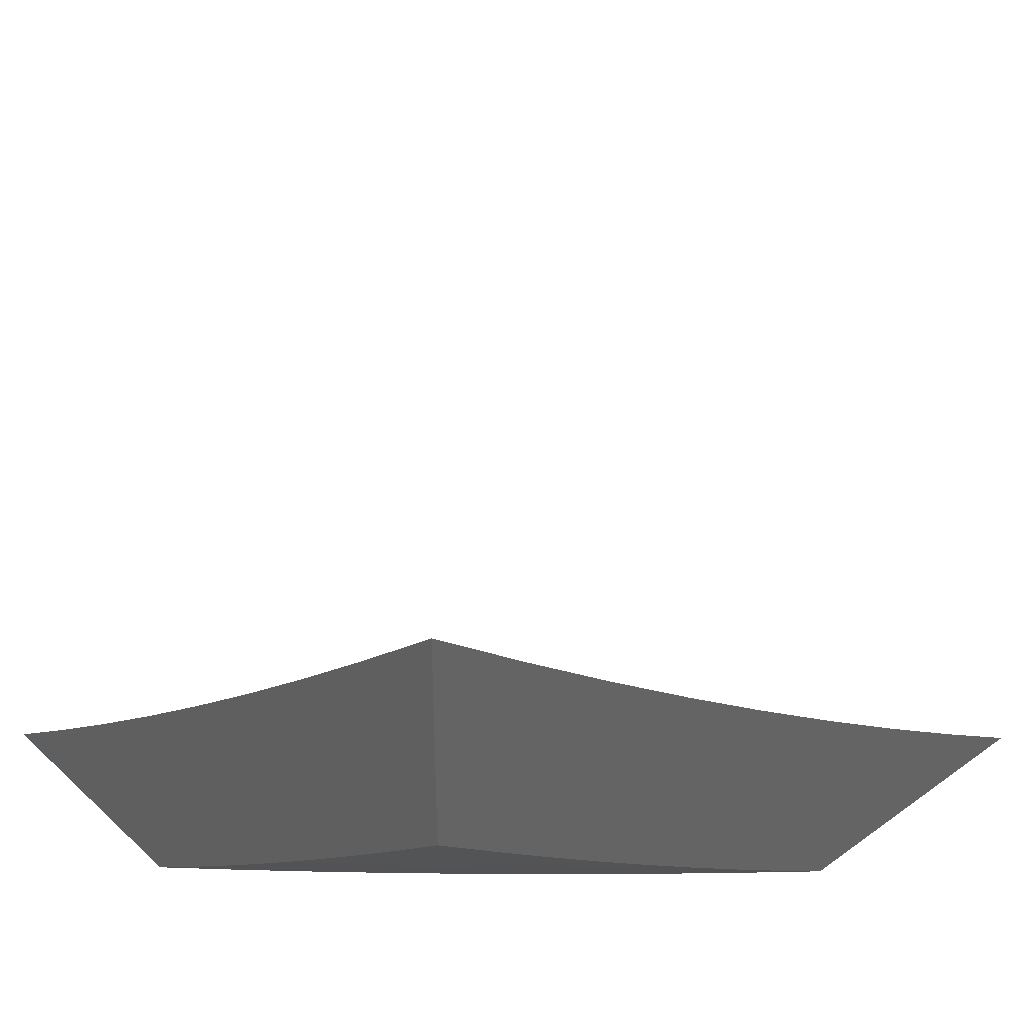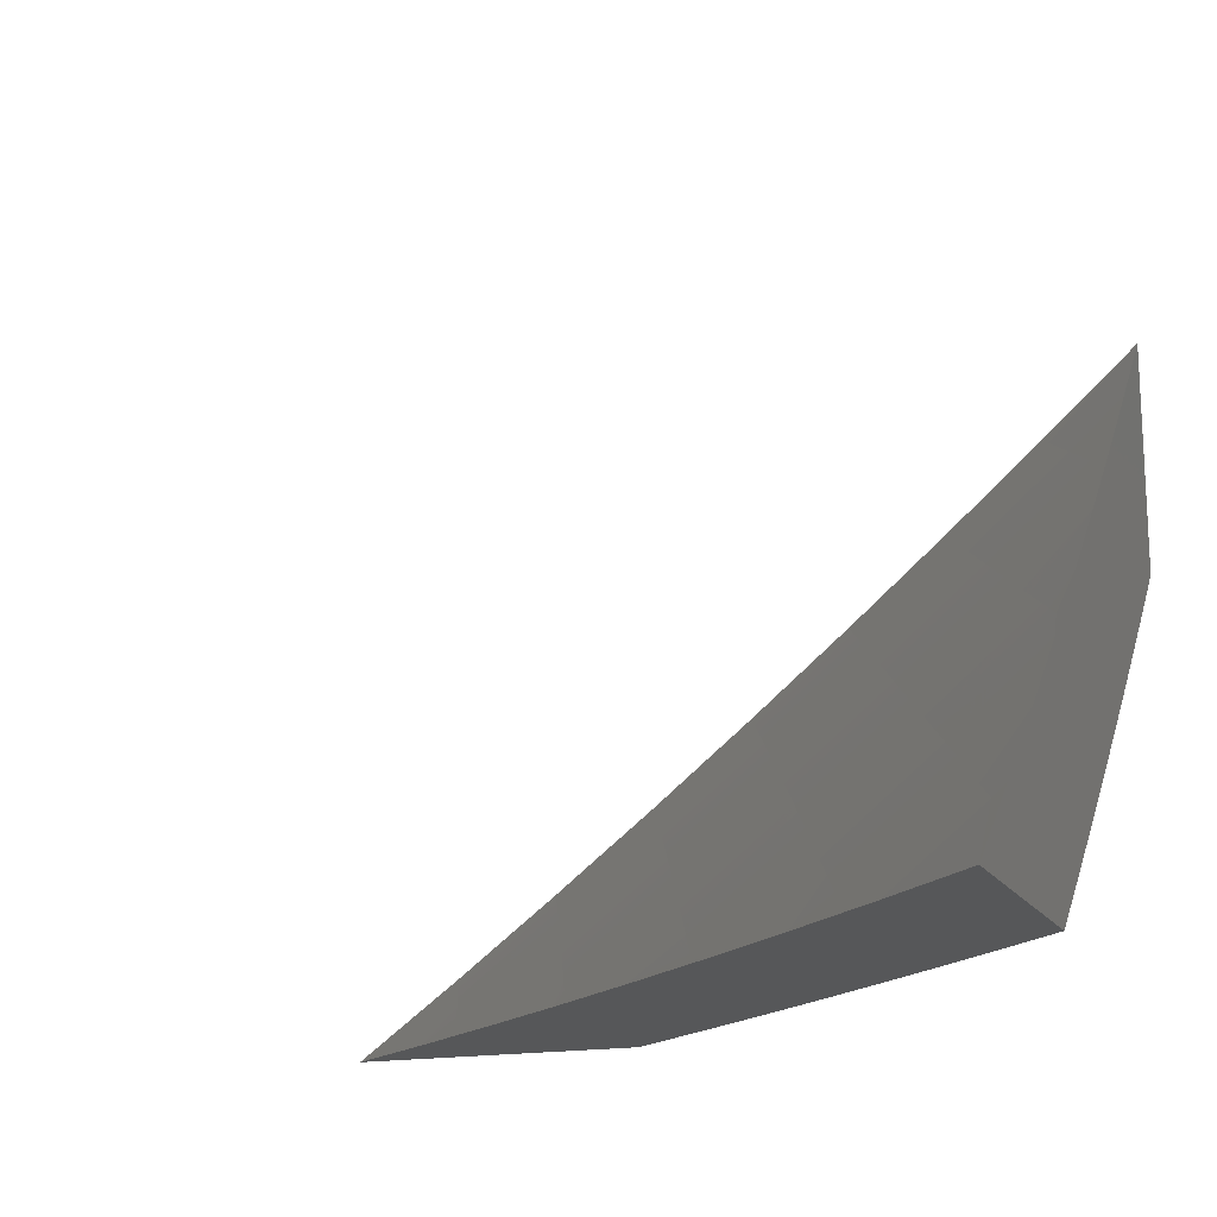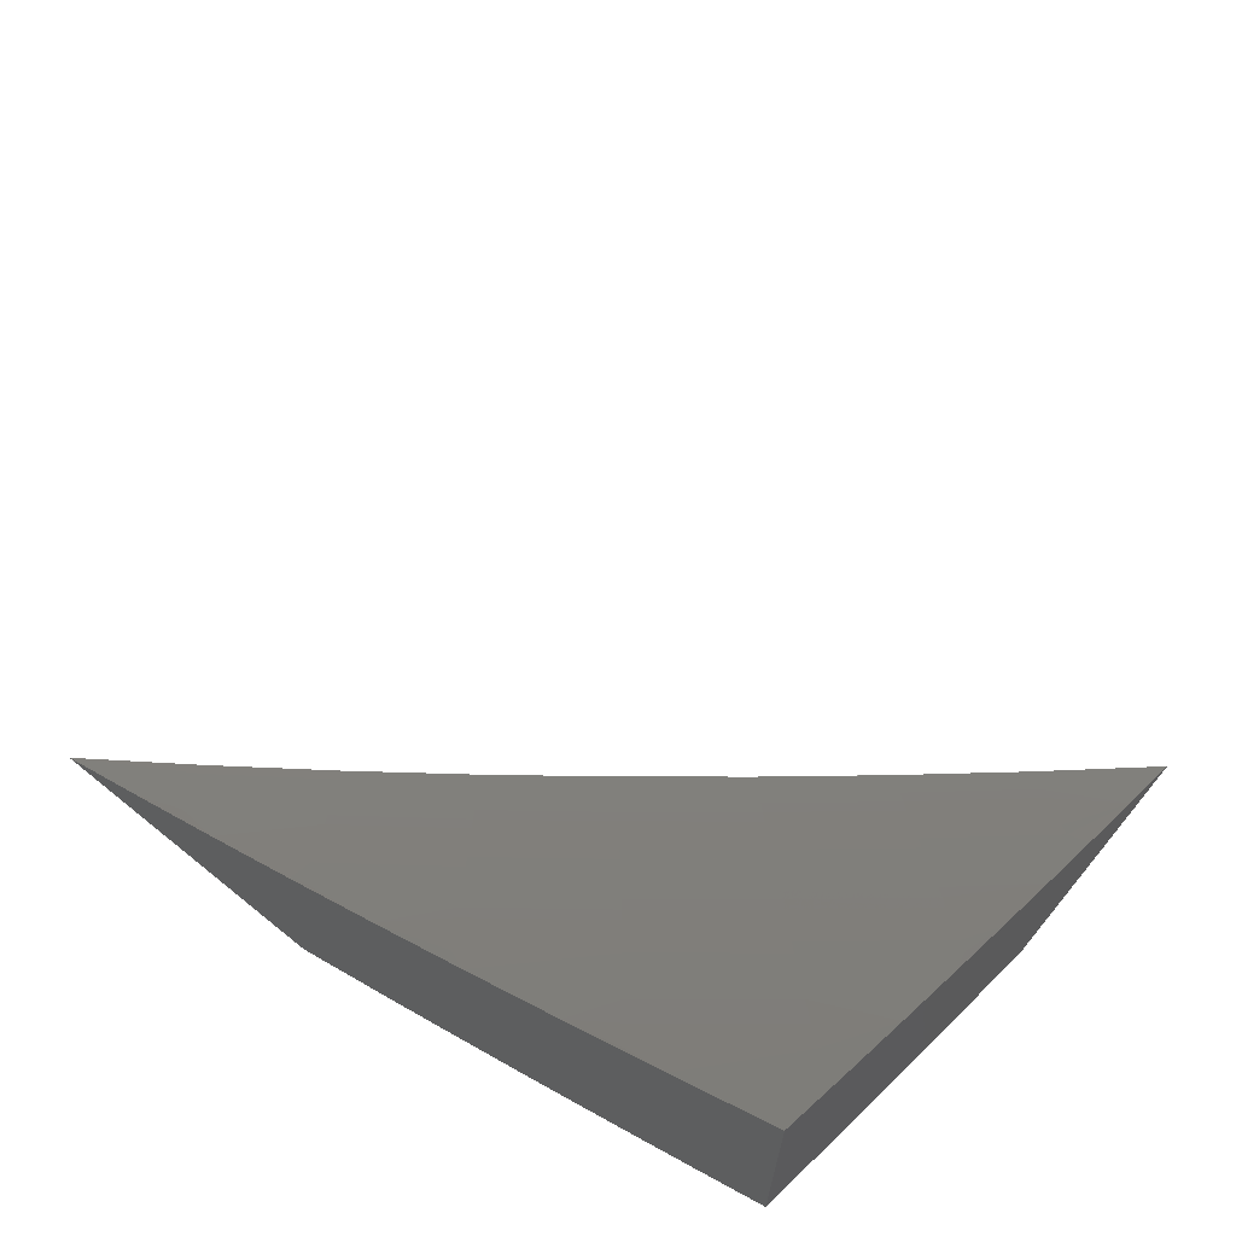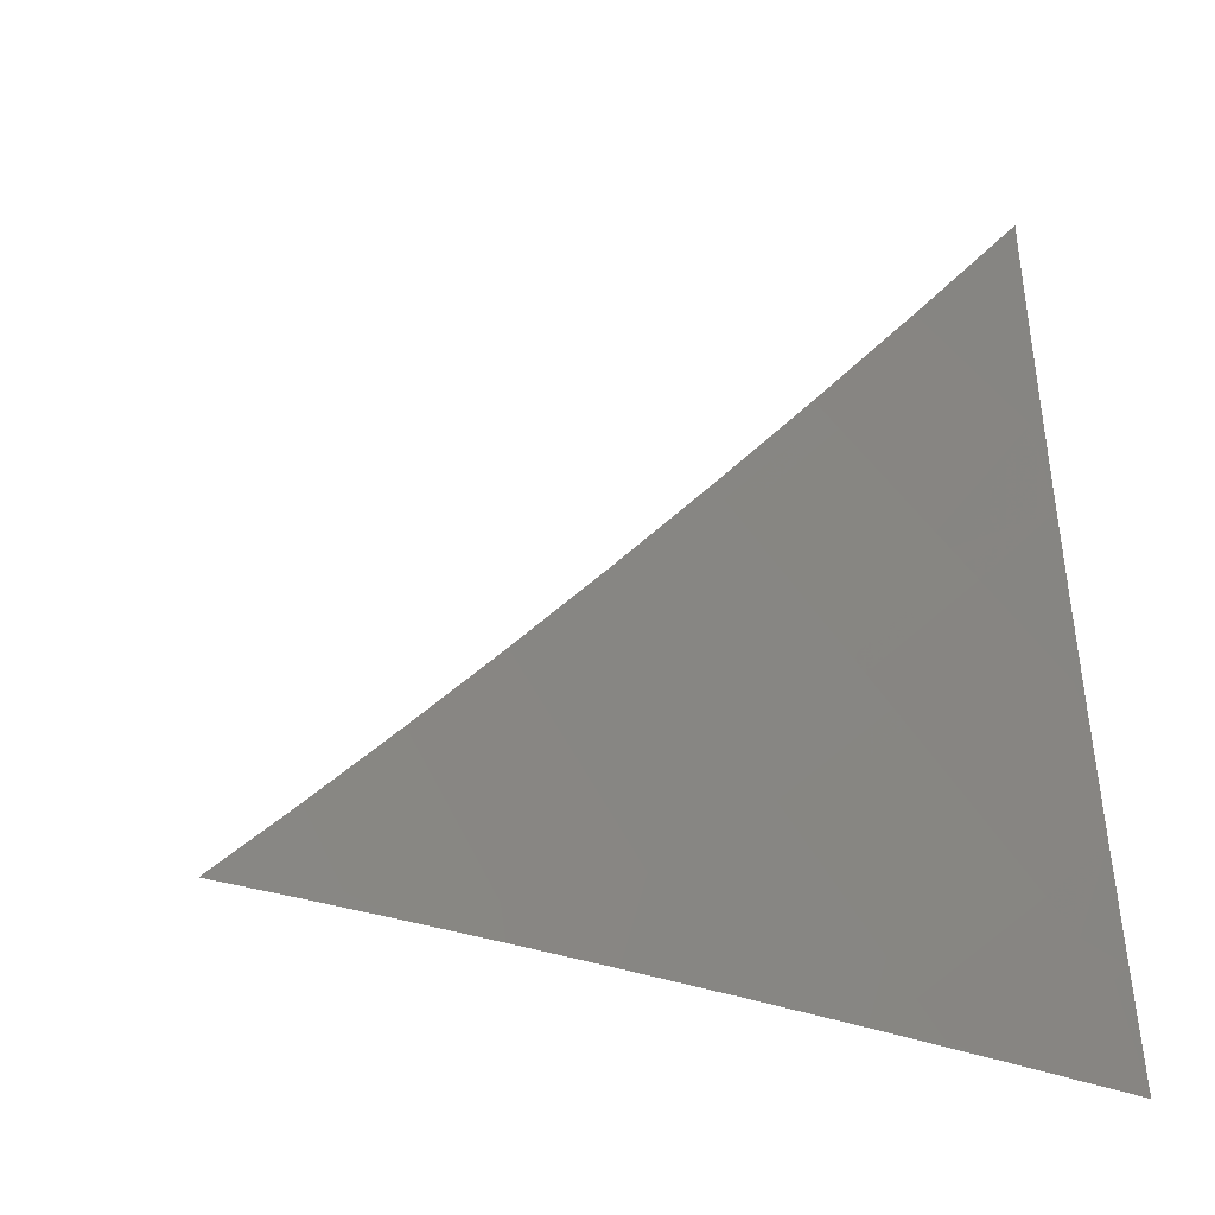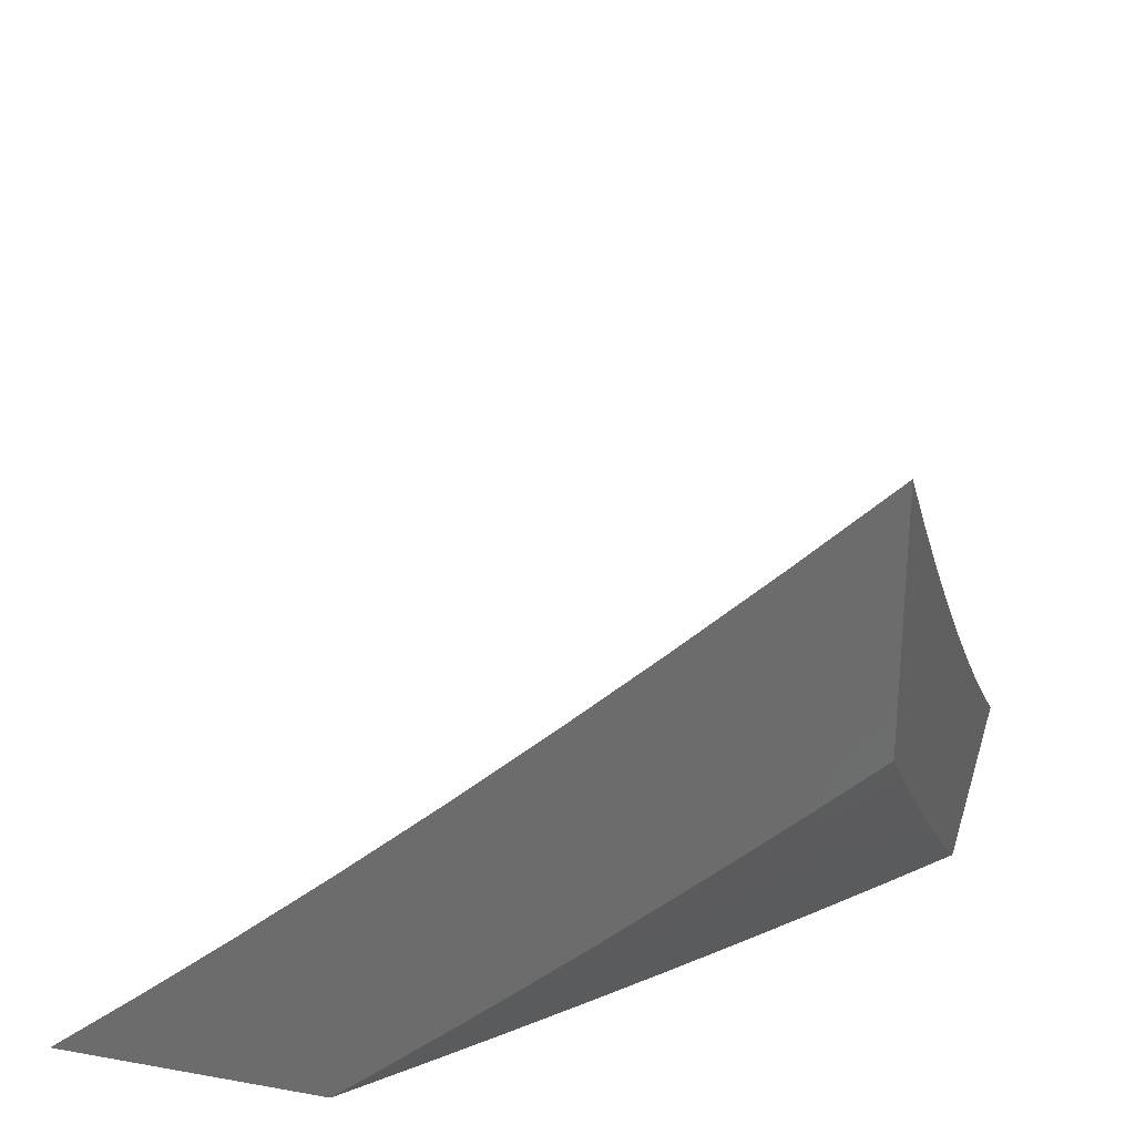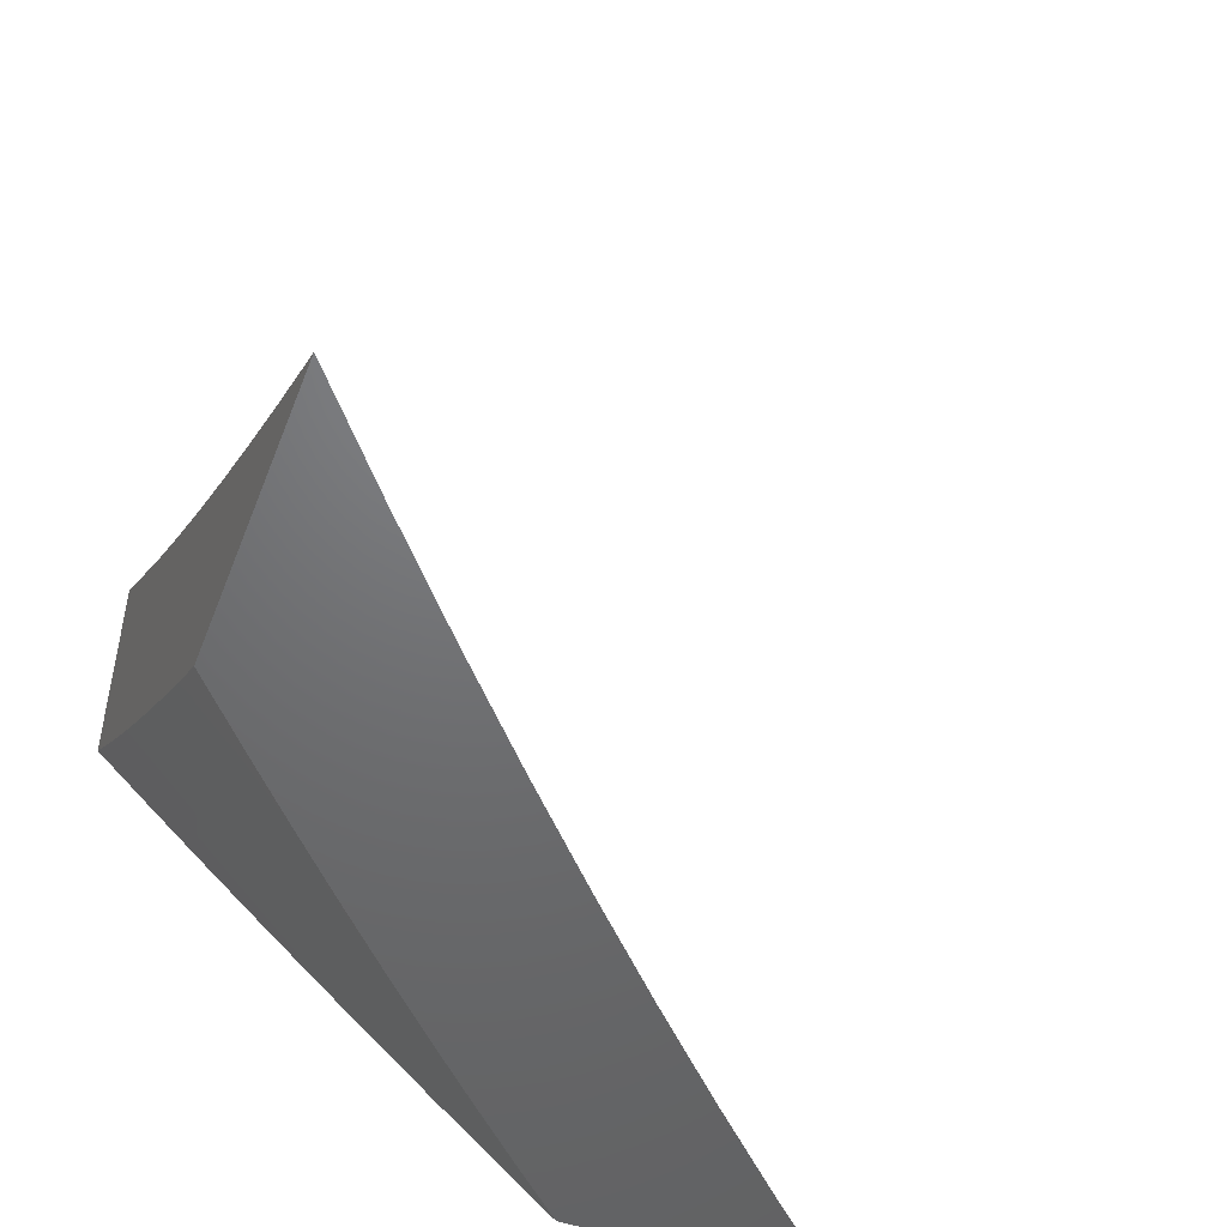
<metadata>
{"format":"stl","ext":"stl","renderer":"f3d","projection":"perspective","resolution":1024,"background":"white","views":[{"elev":39.8,"azim":138.4,"up":"+Y"},{"elev":-16.8,"azim":21.1,"up":"+Y"},{"elev":68.0,"azim":39.2,"up":"+Z"},{"elev":8.1,"azim":-1.0,"up":"+Y"},{"elev":27.6,"azim":105.3,"up":"+Y"},{"elev":-49.1,"azim":-110.8,"up":"+Y"}]}
</metadata>
<code>
# stl→obj: 181 verts, 358 faces
v 5.509 -7 -7
v 5.572 -6.952 -7
v 5.572 -7 -6.947
v 5.596 -6.983 -6.945
v 5.635 -7 -6.893
v 5.659 -6.934 -6.945
v 5.683 -6.964 -6.89
v 5.746 -6.915 -6.89
v 5.771 -6.945 -6.835
v 5.833 -6.894 -6.835
v 5.858 -6.924 -6.78
v 5.92 -6.873 -6.78
v 5.945 -6.901 -6.725
v 6 -6.854 -6.726
v 6 -6.903 -6.67
v 5.634 -6.904 -7
v 5.721 -6.885 -6.945
v 5.696 -6.855 -7
v 5.783 -6.836 -6.945
v 5.758 -6.806 -7
v 5.845 -6.785 -6.945
v 5.819 -6.756 -7
v 5.906 -6.735 -6.945
v 5.88 -6.705 -7
v 5.966 -6.683 -6.945
v 5.94 -6.654 -7
v 6 -6.654 -6.946
v 6 -6.603 -7
v 6 -6.705 -6.892
v 5.992 -6.712 -6.89
v 5.931 -6.764 -6.89
v 5.87 -6.815 -6.89
v 5.808 -6.865 -6.89
v 6 -6.755 -6.837
v 5.957 -6.793 -6.835
v 6 -6.805 -6.781
v 5.982 -6.821 -6.78
v 5.969 -6.93 -6.669
v 6 -6.952 -6.614
v 5.993 -6.958 -6.613
v 6 -7 -6.557
v 5.94 -7 -6.614
v 5.88 -7 -6.671
v 5.906 -6.981 -6.669
v 5.882 -6.952 -6.725
v 5.82 -7 -6.727
v 5.795 -6.974 -6.78
v 5.759 -7 -6.783
v 5.708 -6.994 -6.835
v 5.697 -7 -6.838
v 5.895 -6.844 -6.835
v 5.907 -6.462 -7
v 5.918 -6.474 -6.979
v 6 -6.38 -7
v 5.928 -6.485 -6.958
v 6 -6.461 -6.917
v 5.938 -6.496 -6.936
v 5.949 -6.508 -6.915
v 5.844 -6.578 -6.936
v 5.854 -6.589 -6.915
v 5.749 -6.658 -6.936
v 5.759 -6.669 -6.915
v 5.652 -6.736 -6.936
v 5.662 -6.748 -6.915
v 5.554 -6.814 -6.936
v 5.564 -6.826 -6.915
v 5.455 -6.89 -6.936
v 5.465 -6.902 -6.915
v 5.355 -6.964 -6.936
v 5.365 -6.976 -6.915
v 5.328 -7 -6.918
v 5.374 -6.988 -6.894
v 5.428 -7 -6.835
v 5.484 -6.925 -6.872
v 5.493 -6.937 -6.851
v 5.593 -6.861 -6.851
v 5.602 -6.873 -6.83
v 5.701 -6.795 -6.83
v 5.71 -6.806 -6.808
v 5.808 -6.727 -6.808
v 5.818 -6.738 -6.787
v 5.915 -6.657 -6.787
v 5.925 -6.669 -6.765
v 6 -6.62 -6.747
v 5.934 -6.68 -6.744
v 5.944 -6.691 -6.722
v 5.837 -6.761 -6.744
v 5.847 -6.772 -6.722
v 5.739 -6.841 -6.744
v 5.749 -6.852 -6.722
v 5.64 -6.919 -6.744
v 5.649 -6.931 -6.722
v 5.54 -6.996 -6.744
v 5.624 -7 -6.665
v 5.527 -7 -6.751
v 5.53 -6.985 -6.765
v 5.521 -6.973 -6.787
v 5.631 -6.908 -6.765
v 5.621 -6.896 -6.787
v 5.73 -6.829 -6.765
v 5.72 -6.818 -6.787
v 5.828 -6.75 -6.765
v 5.813 -6.543 -7
v 5.824 -6.555 -6.979
v 5.834 -6.566 -6.958
v 5.718 -6.623 -7
v 5.728 -6.634 -6.979
v 5.738 -6.646 -6.958
v 5.622 -6.701 -7
v 5.632 -6.713 -6.979
v 5.642 -6.725 -6.958
v 5.525 -6.778 -7
v 5.535 -6.79 -6.979
v 5.544 -6.802 -6.958
v 5.427 -6.853 -7
v 5.436 -6.865 -6.979
v 5.446 -6.877 -6.958
v 5.327 -6.927 -7
v 5.337 -6.94 -6.979
v 5.346 -6.952 -6.958
v 5.227 -7 -7
v 5.512 -6.961 -6.808
v 5.502 -6.949 -6.83
v 5.72 -7 -6.577
v 5.696 -6.988 -6.614
v 5.687 -6.977 -6.635
v 5.677 -6.965 -6.657
v 5.787 -6.897 -6.635
v 5.777 -6.886 -6.657
v 5.886 -6.817 -6.635
v 5.876 -6.806 -6.657
v 5.984 -6.735 -6.635
v 5.974 -6.724 -6.657
v 6 -6.698 -6.661
v 5.964 -6.713 -6.679
v 5.954 -6.702 -6.7
v 5.857 -6.783 -6.7
v 5.815 -7 -6.488
v 5.815 -6.931 -6.57
v 5.796 -6.909 -6.614
v 5.908 -7 -6.398
v 5.87 -6.997 -6.439
v 5.852 -6.975 -6.483
v 5.833 -6.953 -6.526
v 5.952 -6.894 -6.483
v 5.933 -6.872 -6.526
v 6 -6.851 -6.485
v 6 -6.775 -6.573
v 6 -7 -6.306
v 5.989 -6.937 -6.395
v 5.971 -6.915 -6.439
v 6 -6.926 -6.396
v 5.993 -6.746 -6.614
v 5.895 -6.828 -6.614
v 5.914 -6.85 -6.57
v 5.99 -6.553 -6.83
v 6 -6.541 -6.832
v 5.98 -6.542 -6.851
v 5.969 -6.53 -6.872
v 5.959 -6.519 -6.894
v 5.864 -6.601 -6.894
v 5.874 -6.612 -6.872
v 5.769 -6.681 -6.894
v 5.885 -6.623 -6.851
v 5.778 -6.692 -6.872
v 5.672 -6.76 -6.894
v 5.895 -6.635 -6.83
v 5.905 -6.646 -6.808
v 5.788 -6.704 -6.851
v 5.681 -6.772 -6.872
v 5.573 -6.837 -6.894
v 5.798 -6.715 -6.83
v 5.691 -6.783 -6.851
v 5.583 -6.849 -6.872
v 5.474 -6.914 -6.894
v 5.867 -6.795 -6.679
v 5.758 -6.864 -6.7
v 5.768 -6.875 -6.679
v 5.668 -6.954 -6.679
v 5.612 -6.884 -6.808
v 5.659 -6.942 -6.7
f 1 2 3
f 3 2 4
f 3 4 5
f 5 4 6
f 5 6 7
f 7 6 8
f 7 8 9
f 9 8 10
f 9 10 11
f 11 10 12
f 11 12 13
f 13 12 14
f 13 14 15
f 4 2 6
f 6 2 16
f 6 16 17
f 17 16 18
f 17 18 19
f 19 18 20
f 19 20 21
f 21 20 22
f 21 22 23
f 23 22 24
f 23 24 25
f 25 24 26
f 25 26 27
f 27 26 28
f 27 29 25
f 25 29 30
f 25 30 23
f 23 30 31
f 23 31 21
f 21 31 32
f 21 32 19
f 19 32 33
f 19 33 17
f 17 33 8
f 17 8 6
f 29 34 30
f 30 34 31
f 31 34 35
f 35 34 36
f 35 36 37
f 37 36 14
f 37 14 12
f 13 15 38
f 38 15 39
f 38 39 40
f 40 39 41
f 40 41 42
f 43 44 42
f 42 44 38
f 42 38 40
f 44 43 45
f 45 43 46
f 45 46 11
f 11 46 47
f 11 47 9
f 9 47 48
f 9 48 49
f 49 48 50
f 49 50 7
f 7 50 5
f 46 48 47
f 9 49 7
f 10 8 33
f 10 33 51
f 51 33 32
f 51 32 35
f 35 32 31
f 38 44 45
f 38 45 13
f 13 45 11
f 37 12 51
f 51 12 10
f 37 51 35
f 52 53 54
f 54 53 55
f 54 55 56
f 56 55 57
f 56 57 58
f 58 57 59
f 58 59 60
f 60 59 61
f 60 61 62
f 62 61 63
f 62 63 64
f 64 63 65
f 64 65 66
f 66 65 67
f 66 67 68
f 68 67 69
f 68 69 70
f 70 69 71
f 70 71 72
f 72 71 73
f 72 73 74
f 74 73 75
f 74 75 76
f 76 75 77
f 76 77 78
f 78 77 79
f 78 79 80
f 80 79 81
f 80 81 82
f 82 81 83
f 82 83 84
f 84 83 85
f 84 85 86
f 86 85 87
f 86 87 88
f 88 87 89
f 88 89 90
f 90 89 91
f 90 91 92
f 92 91 93
f 92 93 94
f 94 93 95
f 95 93 96
f 95 96 97
f 97 96 98
f 97 98 99
f 99 98 100
f 99 100 101
f 101 100 102
f 101 102 81
f 81 102 83
f 52 103 53
f 53 103 104
f 53 104 55
f 55 104 105
f 55 105 57
f 57 105 59
f 103 106 104
f 104 106 107
f 104 107 105
f 105 107 108
f 105 108 59
f 59 108 61
f 106 109 107
f 107 109 110
f 107 110 108
f 108 110 111
f 108 111 61
f 61 111 63
f 109 112 110
f 110 112 113
f 110 113 111
f 111 113 114
f 111 114 63
f 63 114 65
f 112 115 113
f 113 115 116
f 113 116 114
f 114 116 117
f 114 117 65
f 65 117 67
f 115 118 116
f 116 118 119
f 116 119 117
f 117 119 120
f 117 120 67
f 67 120 69
f 118 121 119
f 119 121 71
f 119 71 120
f 120 71 69
f 95 122 73
f 73 122 123
f 73 123 75
f 75 123 77
f 124 125 94
f 94 125 126
f 94 126 127
f 127 126 128
f 127 128 129
f 129 128 130
f 129 130 131
f 131 130 132
f 131 132 133
f 133 132 134
f 133 134 135
f 135 134 136
f 135 136 137
f 137 136 88
f 137 88 90
f 138 139 124
f 124 139 140
f 124 140 125
f 125 140 126
f 141 142 138
f 138 142 143
f 138 143 144
f 144 143 145
f 144 145 146
f 146 145 147
f 146 147 148
f 149 150 141
f 141 150 151
f 141 151 142
f 142 151 143
f 149 152 150
f 150 152 151
f 152 147 151
f 151 147 145
f 151 145 143
f 134 153 148
f 148 153 154
f 148 154 155
f 155 154 140
f 155 140 139
f 134 84 136
f 136 84 86
f 136 86 88
f 82 84 156
f 156 84 157
f 156 157 158
f 158 157 56
f 158 56 159
f 159 56 160
f 159 160 161
f 161 160 60
f 161 60 62
f 160 56 58
f 60 160 58
f 158 159 162
f 162 159 161
f 162 161 163
f 163 161 62
f 163 62 64
f 156 158 164
f 164 158 162
f 164 162 165
f 165 162 163
f 165 163 166
f 166 163 64
f 166 64 66
f 164 167 156
f 156 167 168
f 156 168 82
f 82 168 80
f 167 164 169
f 169 164 165
f 169 165 170
f 170 165 166
f 170 166 171
f 171 166 66
f 171 66 68
f 168 167 172
f 172 167 169
f 172 169 173
f 173 169 170
f 173 170 174
f 174 170 171
f 174 171 175
f 175 171 68
f 175 68 70
f 87 85 102
f 102 85 83
f 153 134 132
f 133 135 176
f 176 135 137
f 176 137 177
f 177 137 90
f 177 90 92
f 154 153 130
f 130 153 132
f 78 80 172
f 172 80 168
f 78 172 173
f 101 81 79
f 89 87 100
f 100 87 102
f 133 176 131
f 131 176 178
f 131 178 129
f 129 178 179
f 129 179 127
f 127 179 94
f 178 176 177
f 146 148 155
f 140 154 128
f 128 154 130
f 144 146 139
f 139 146 155
f 76 78 173
f 76 173 174
f 101 79 180
f 180 79 77
f 180 77 123
f 91 89 98
f 98 89 100
f 178 177 181
f 181 177 92
f 181 92 94
f 126 140 128
f 138 144 139
f 74 76 174
f 74 174 175
f 101 180 99
f 99 180 122
f 99 122 97
f 97 122 95
f 122 180 123
f 93 91 96
f 96 91 98
f 94 179 181
f 181 179 178
f 72 74 175
f 72 175 70
f 39 147 41
f 41 147 152
f 41 152 149
f 39 15 147
f 147 15 148
f 148 15 14
f 148 14 134
f 134 14 36
f 134 36 34
f 134 34 84
f 84 34 29
f 84 29 157
f 157 29 27
f 157 27 28
f 54 56 28
f 28 56 157
f 26 103 28
f 28 103 52
f 28 52 54
f 26 24 103
f 103 24 106
f 106 24 22
f 106 22 109
f 109 22 20
f 109 20 18
f 109 18 112
f 112 18 16
f 112 16 115
f 115 16 2
f 115 2 1
f 121 118 1
f 1 118 115
f 3 73 1
f 1 73 71
f 1 71 121
f 3 5 73
f 73 5 95
f 95 5 50
f 95 50 94
f 94 50 48
f 94 48 46
f 94 46 124
f 124 46 43
f 124 43 138
f 138 43 42
f 138 42 41
f 149 141 41
f 41 141 138

</code>
